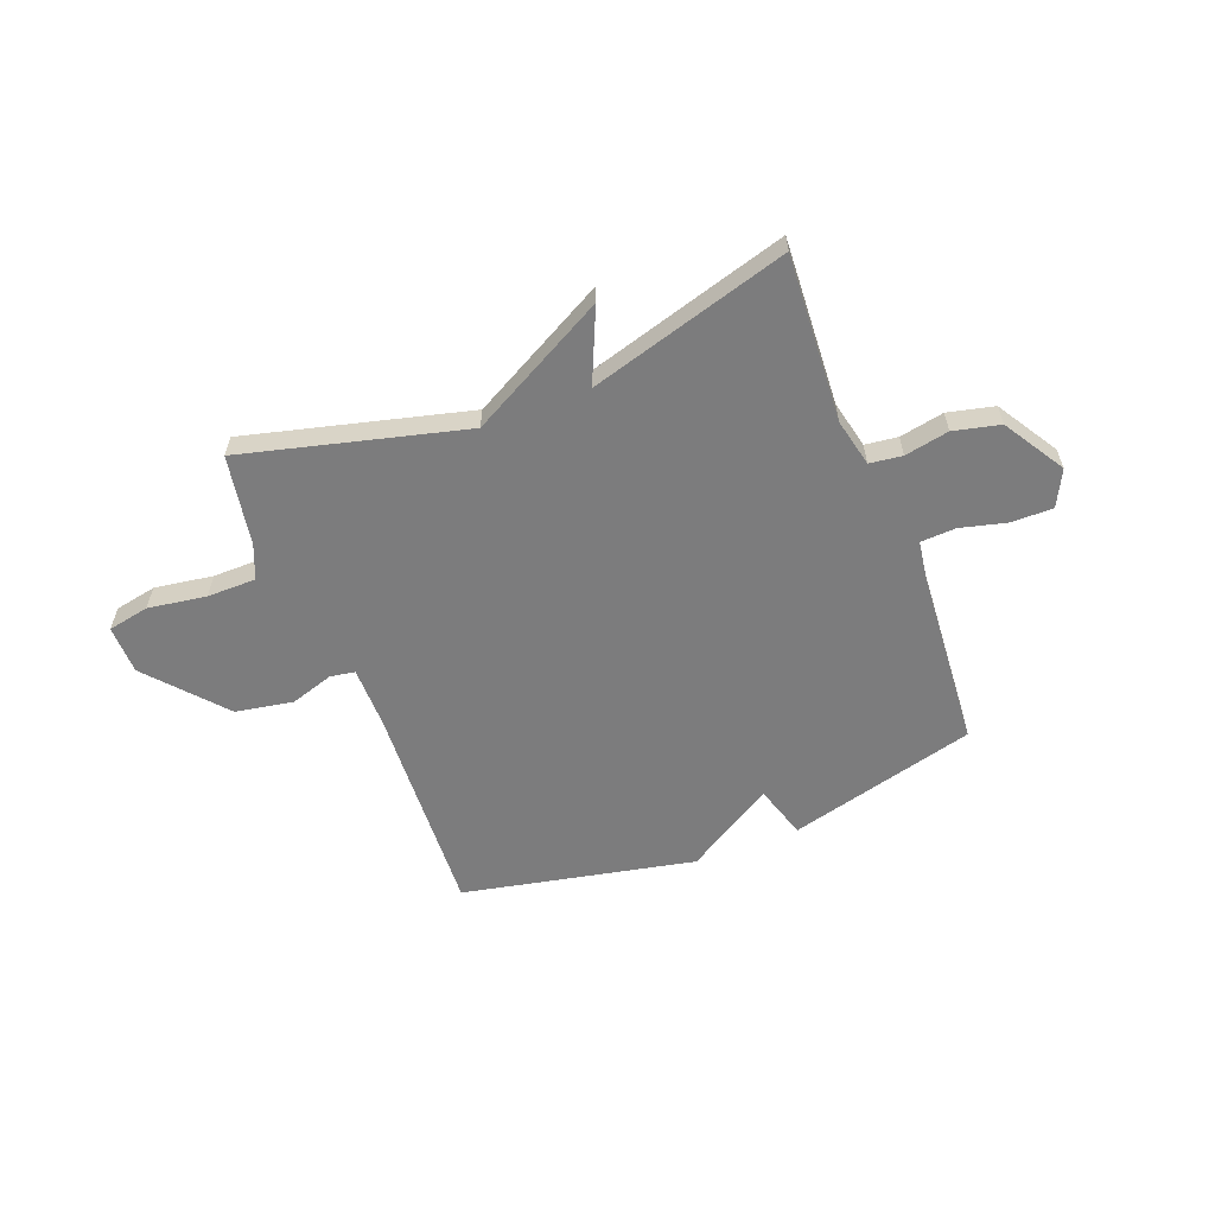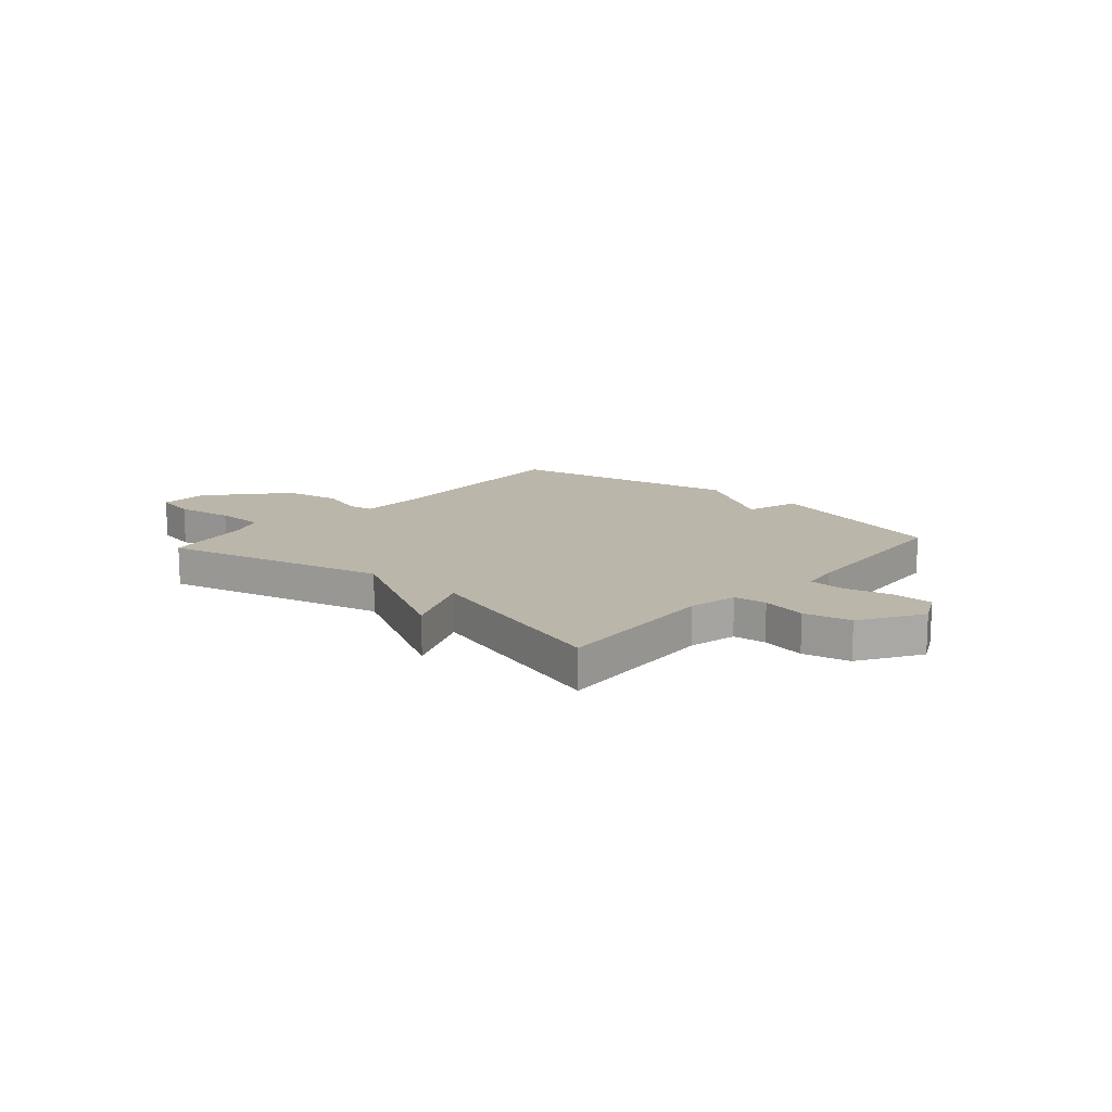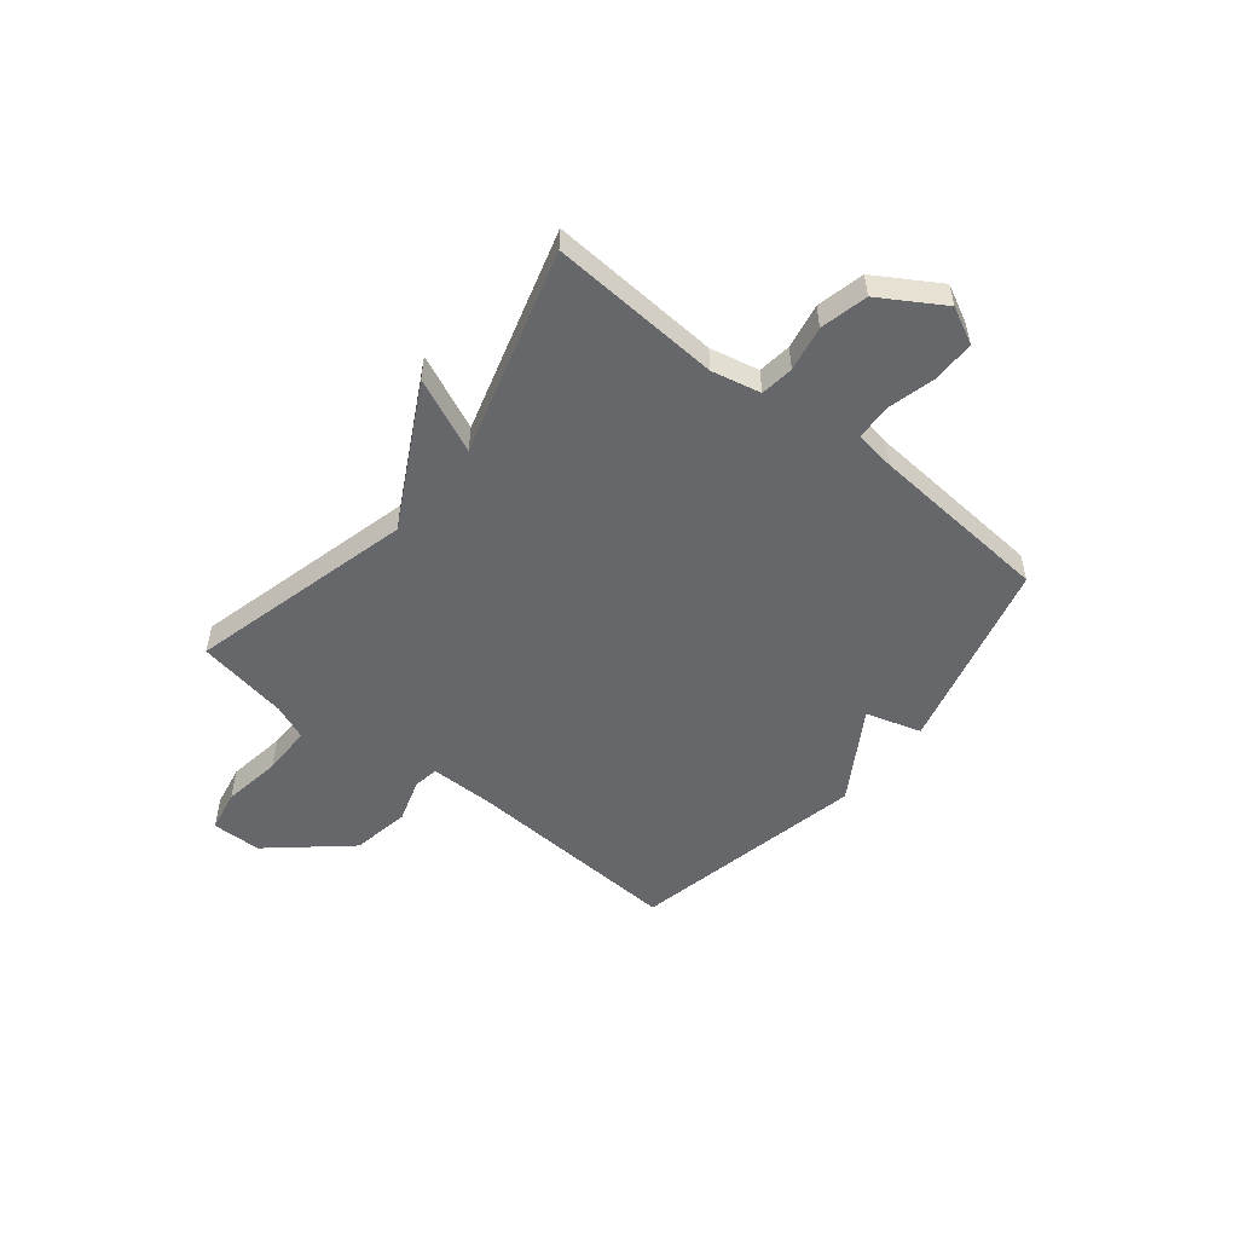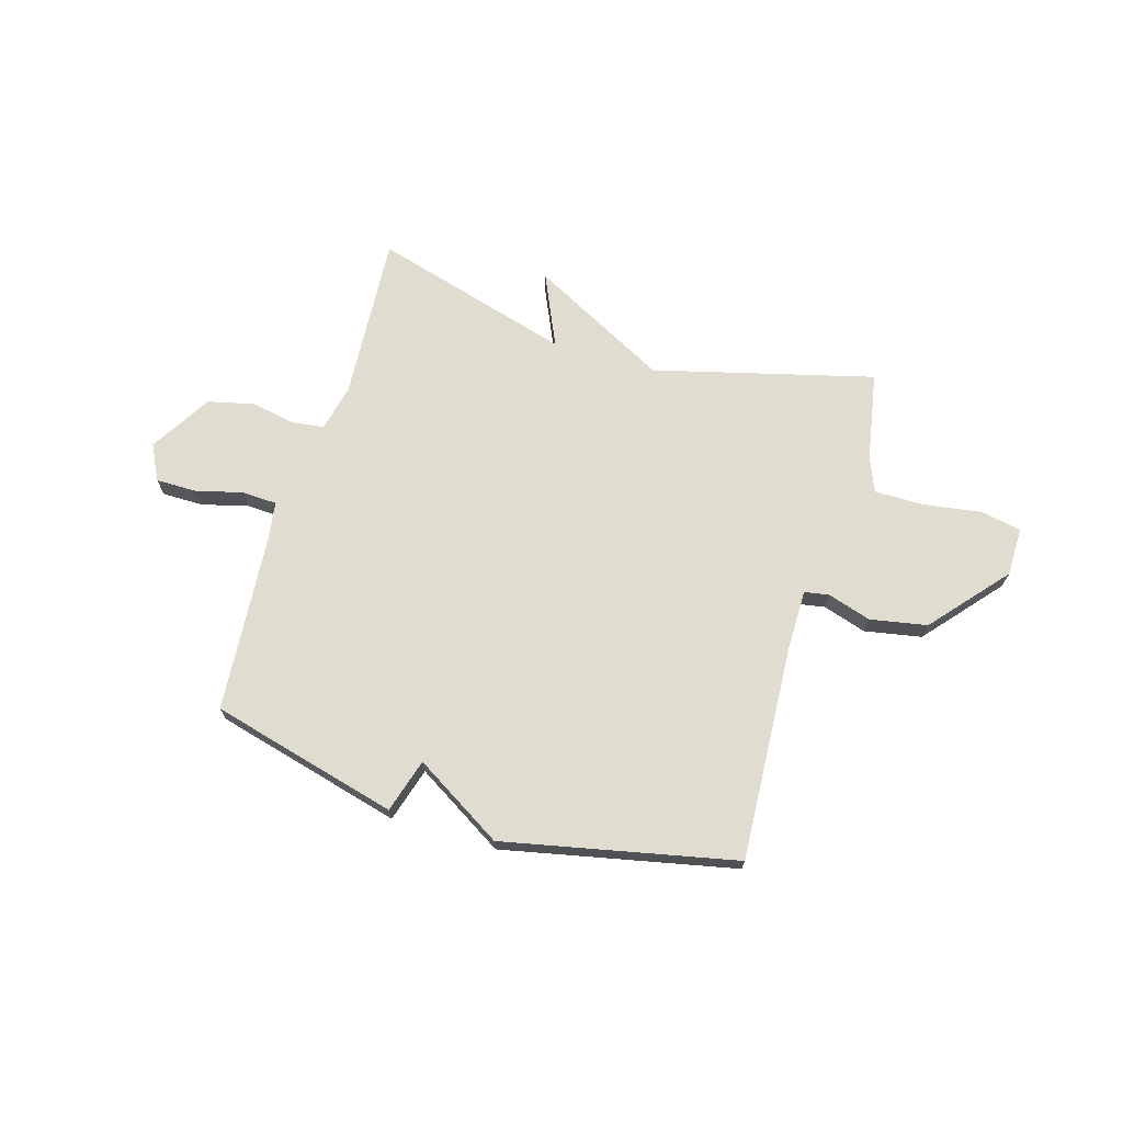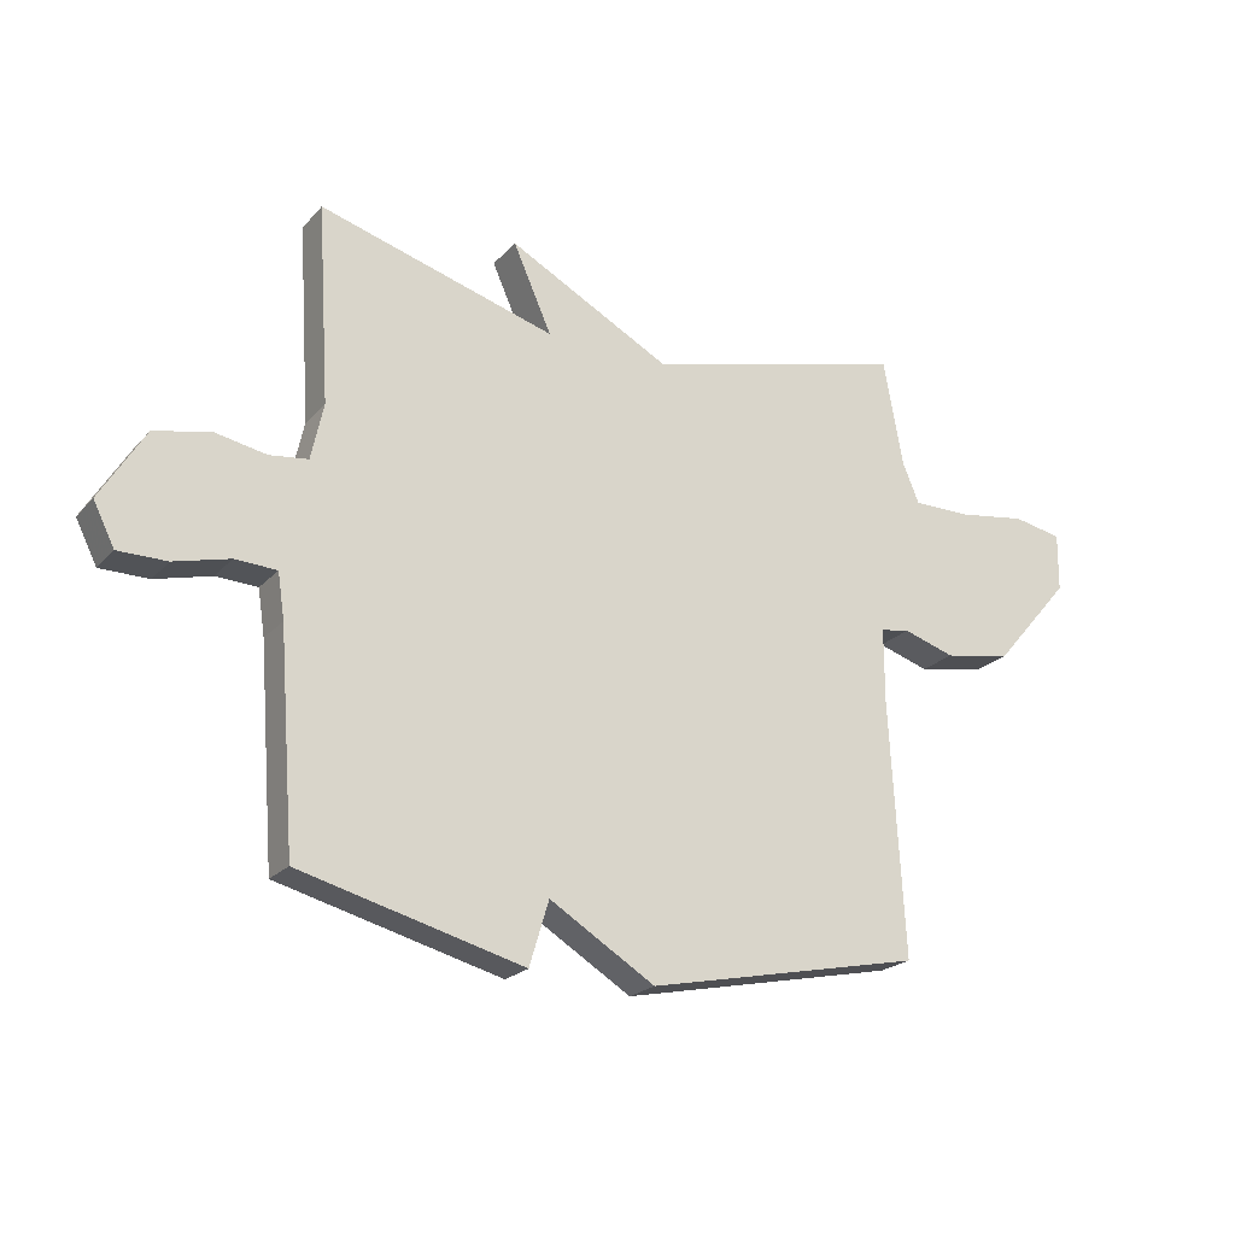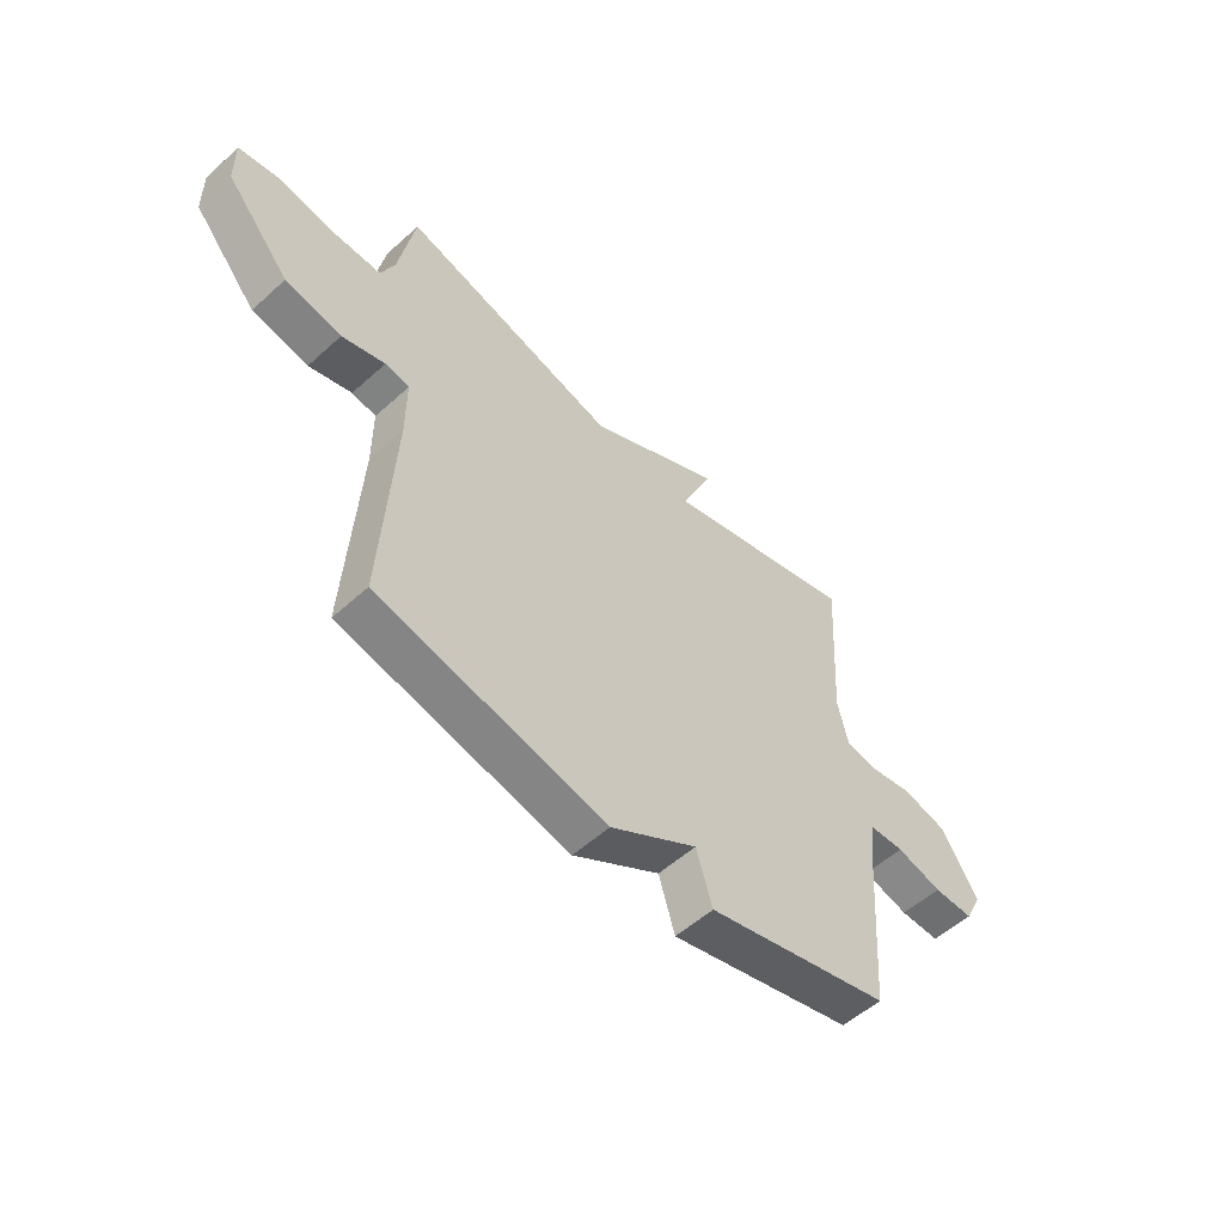
<metadata>
{"format":"obj","ext":"obj","renderer":"f3d","projection":"perspective","resolution":1024,"background":"white","views":[{"elev":-58.8,"azim":21.4,"up":"+Y"},{"elev":13.9,"azim":41.6,"up":"+Y"},{"elev":-52.2,"azim":51.3,"up":"+Y"},{"elev":69.7,"azim":-163.5,"up":"+Y"},{"elev":-21.9,"azim":150.2,"up":"+Z"},{"elev":-54.6,"azim":-46.2,"up":"+Z"}]}
</metadata>
<code>
v -0.5 0.07 -0.5
v -0.477 0.07 -0.091
v -0.477 0.07 0.027
v -0.524 0.07 0.035
v -0.607 0.07 0.009
v -0.716 0.07 0.029
v -0.84 0.07 0.173
v -0.841 0.07 0.266
v -0.762 0.07 0.281
v -0.651 0.07 0.264
v -0.558 0.07 0.264
v -0.531 0.07 0.329
v -0.5 0.07 0.5
v -0.08 0.07 0.391
v 0.182 0.07 0.53
v 0.12 0.07 0.391
v 0.5 0.07 0.5
v 0.48 0.07 0.183
v 0.5 0.07 0.092
v 0.562 0.07 0.084
v 0.646 0.07 0.1
v 0.734 0.07 0.079
v 0.805 0.07 -0.037
v 0.771 0.07 -0.105
v 0.693 0.07 -0.105
v 0.604 0.07 -0.082
v 0.537 0.07 -0.085
v 0.526 0.07 -0.158
v 0.5 0.07 -0.5
v 0.142 0.07 -0.593
v 0.111 0.07 -0.49
v -0.058 0.07 -0.593
v -0.5 0 -0.5
v -0.477 0 -0.091
v -0.477 0 0.027
v -0.524 0 0.035
v -0.607 0 0.009
v -0.716 0 0.029
v -0.84 0 0.173
v -0.841 0 0.266
v -0.762 0 0.281
v -0.651 0 0.264
v -0.558 0 0.264
v -0.531 0 0.329
v -0.5 0 0.5
v -0.08 0 0.391
v 0.182 0 0.53
v 0.12 0 0.391
v 0.5 0 0.5
v 0.48 0 0.183
v 0.5 0 0.092
v 0.562 0 0.084
v 0.646 0 0.1
v 0.734 0 0.079
v 0.805 0 -0.037
v 0.771 0 -0.105
v 0.693 0 -0.105
v 0.604 0 -0.082
v 0.537 0 -0.085
v 0.526 0 -0.158
v 0.5 0 -0.5
v 0.142 0 -0.593
v 0.111 0 -0.49
v -0.058 0 -0.593
f 31 32 1 2
f 28 29 30 31
f 31 2 3
f 28 31 3
f 27 28 3
f 26 27 3 4
f 24 25 26
f 23 24 26
f 22 23 26
f 21 22 26
f 20 21 26
f 19 20 26 4
f 18 19 4
f 16 17 18 4
f 4 5 6
f 16 4 6
f 15 16 6
f 14 15 6
f 12 13 14
f 11 12 14
f 11 14 6 7
f 10 11 7
f 7 8 9 10
f 34 33 64 63
f 63 62 61 60
f 35 34 63
f 35 63 60
f 35 60 59
f 36 35 59 58
f 58 57 56
f 58 56 55
f 58 55 54
f 58 54 53
f 58 53 52
f 36 58 52 51
f 36 51 50
f 36 50 49 48
f 38 37 36
f 38 36 48
f 38 48 47
f 38 47 46
f 46 45 44
f 46 44 43
f 39 38 46 43
f 39 43 42
f 42 41 40 39
f 1 33 34 2
f 2 34 35 3
f 3 35 36 4
f 4 36 37 5
f 5 37 38 6
f 6 38 39 7
f 7 39 40 8
f 8 40 41 9
f 9 41 42 10
f 10 42 43 11
f 11 43 44 12
f 12 44 45 13
f 13 45 46 14
f 14 46 47 15
f 15 47 48 16
f 16 48 49 17
f 17 49 50 18
f 18 50 51 19
f 19 51 52 20
f 20 52 53 21
f 21 53 54 22
f 22 54 55 23
f 23 55 56 24
f 24 56 57 25
f 25 57 58 26
f 26 58 59 27
f 27 59 60 28
f 28 60 61 29
f 29 61 62 30
f 30 62 63 31
f 31 63 64 32
f 32 64 33 1

</code>
